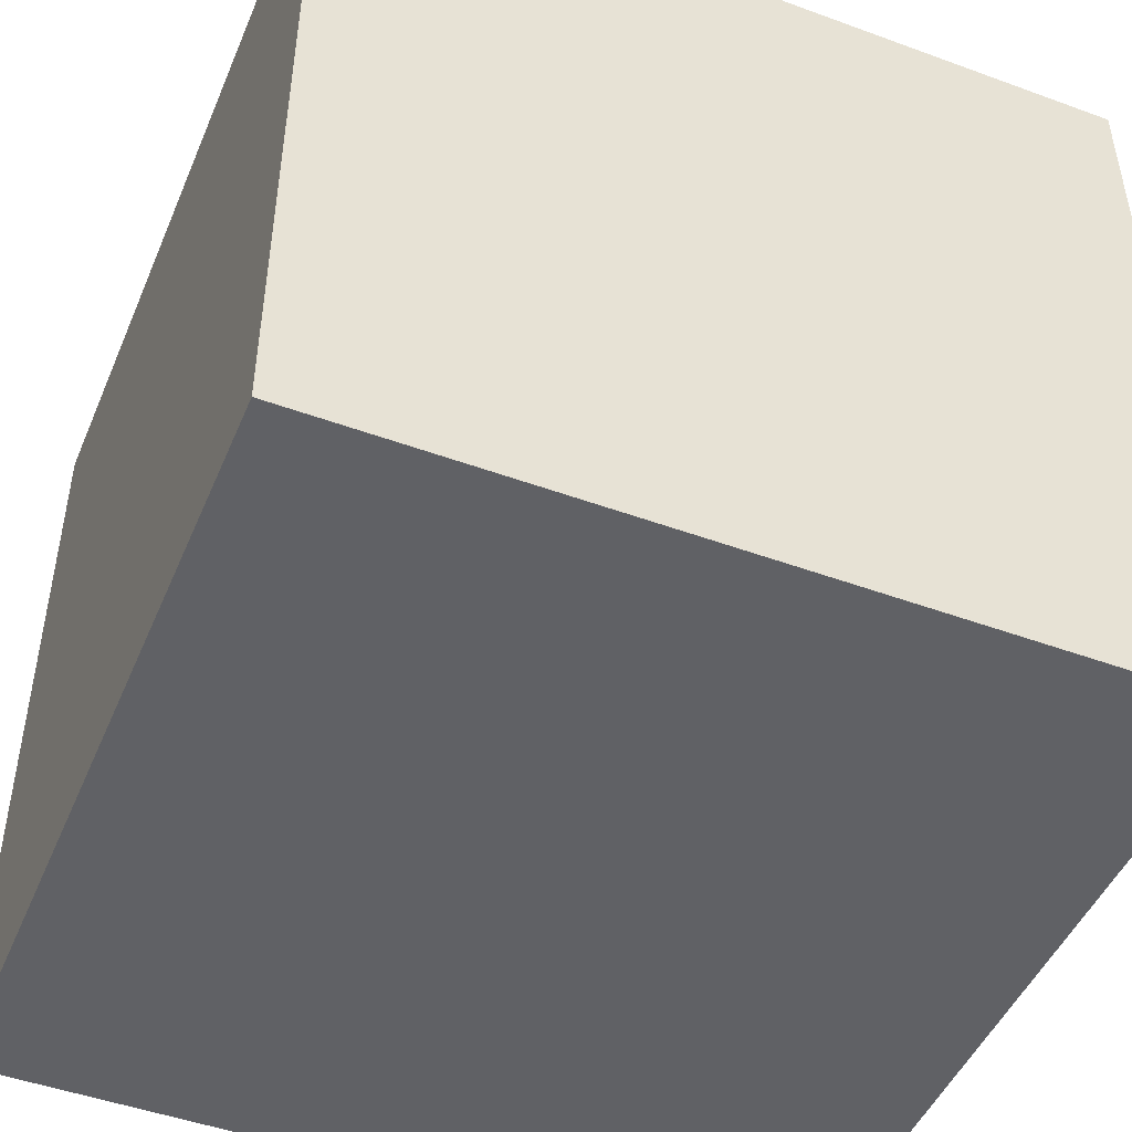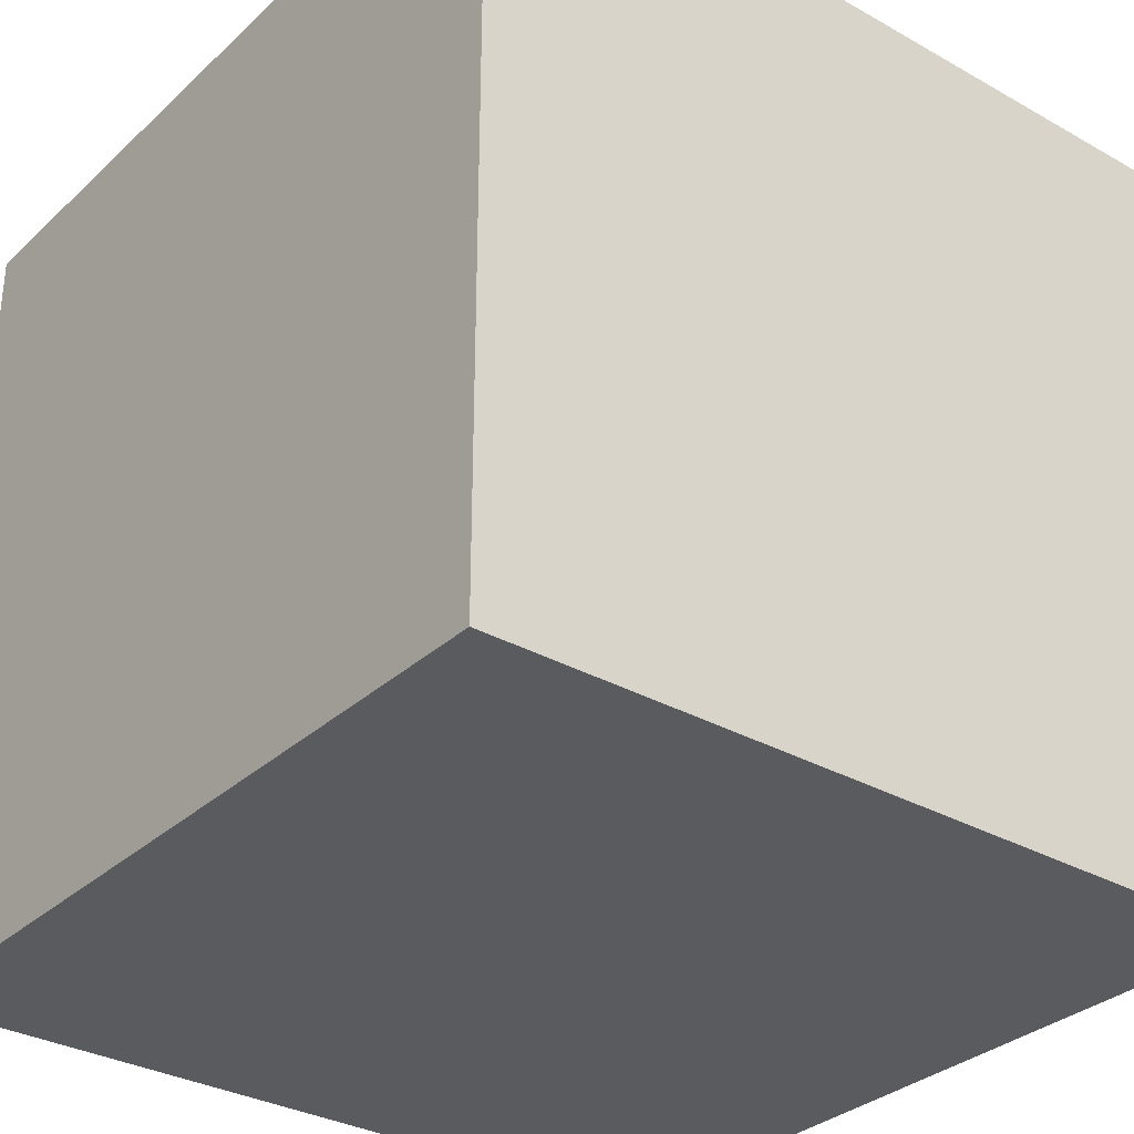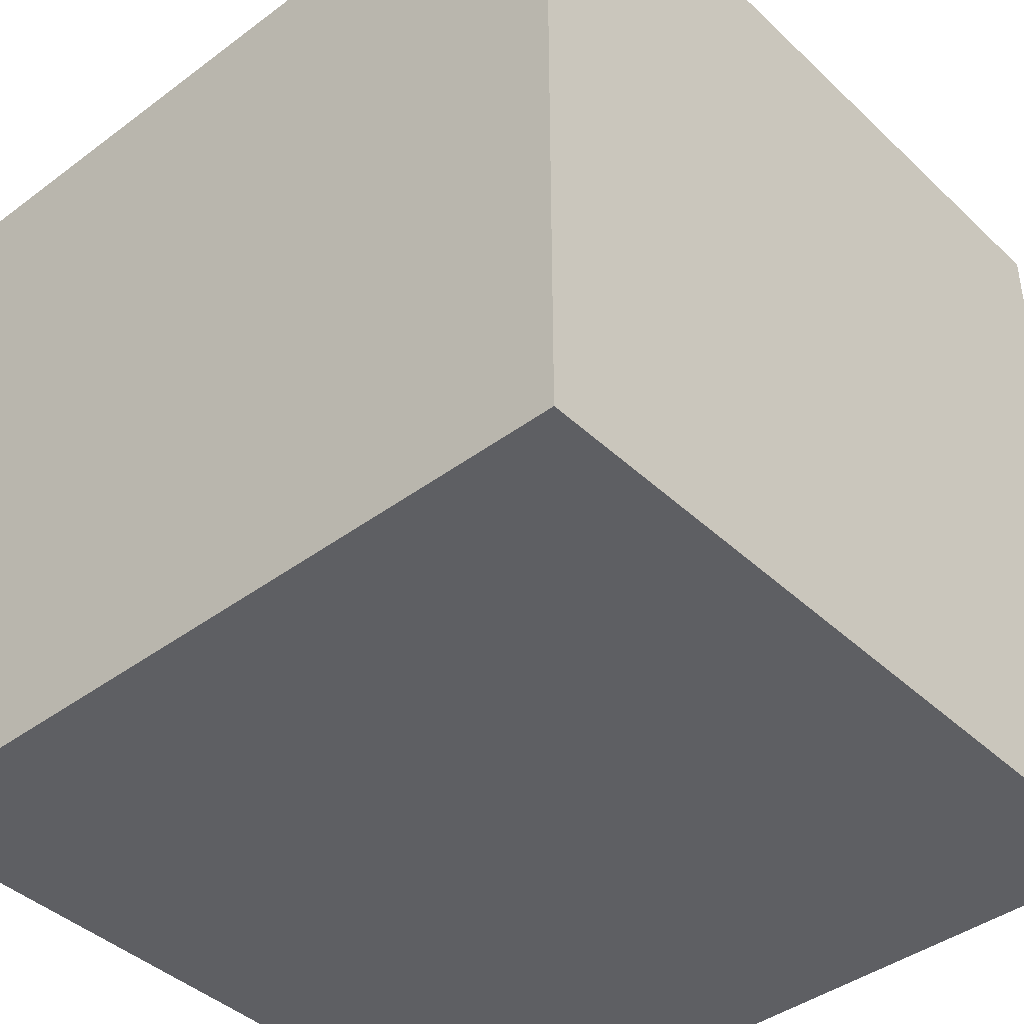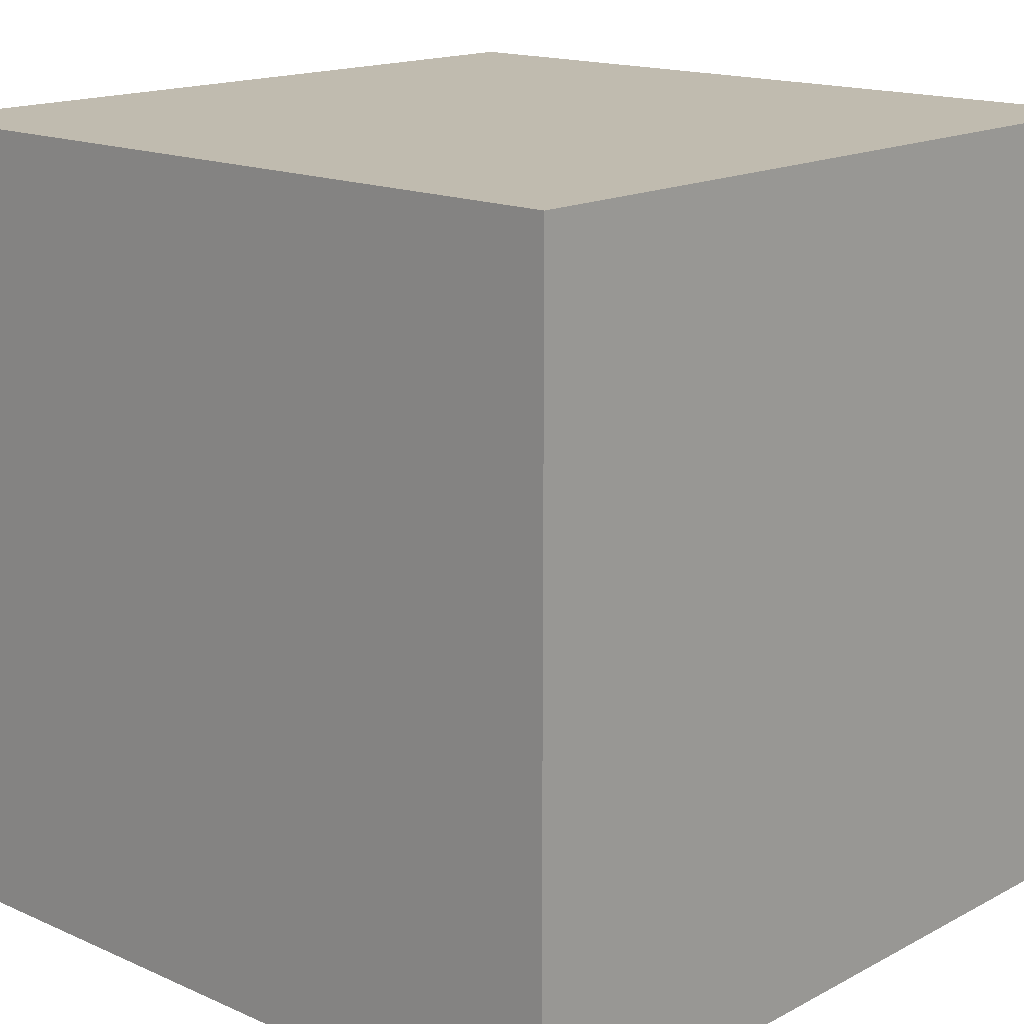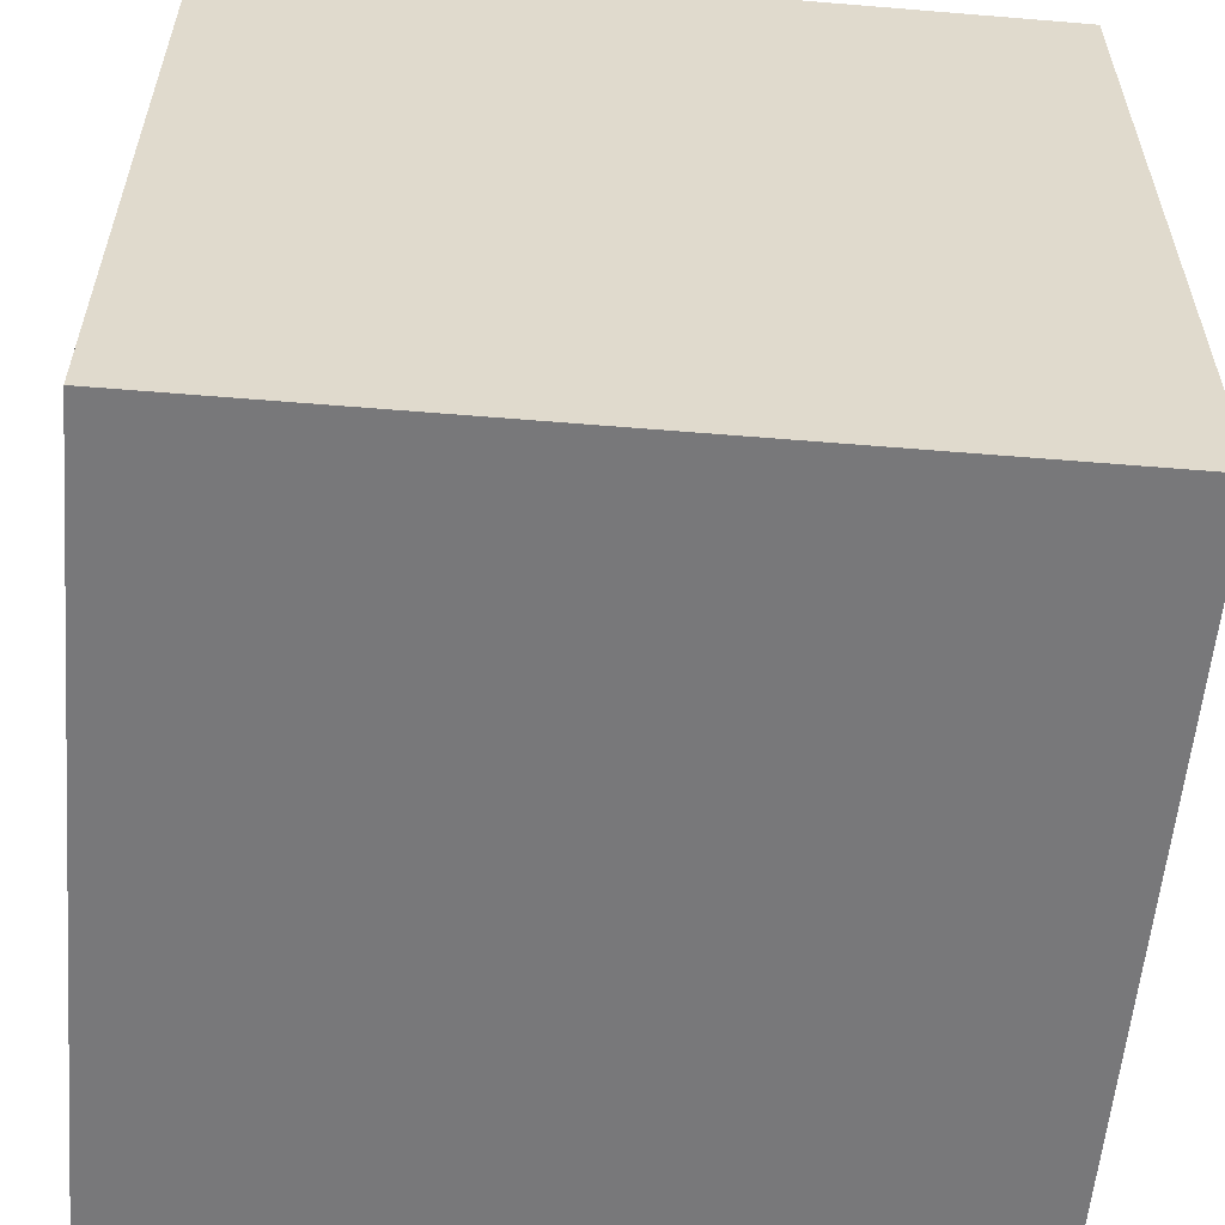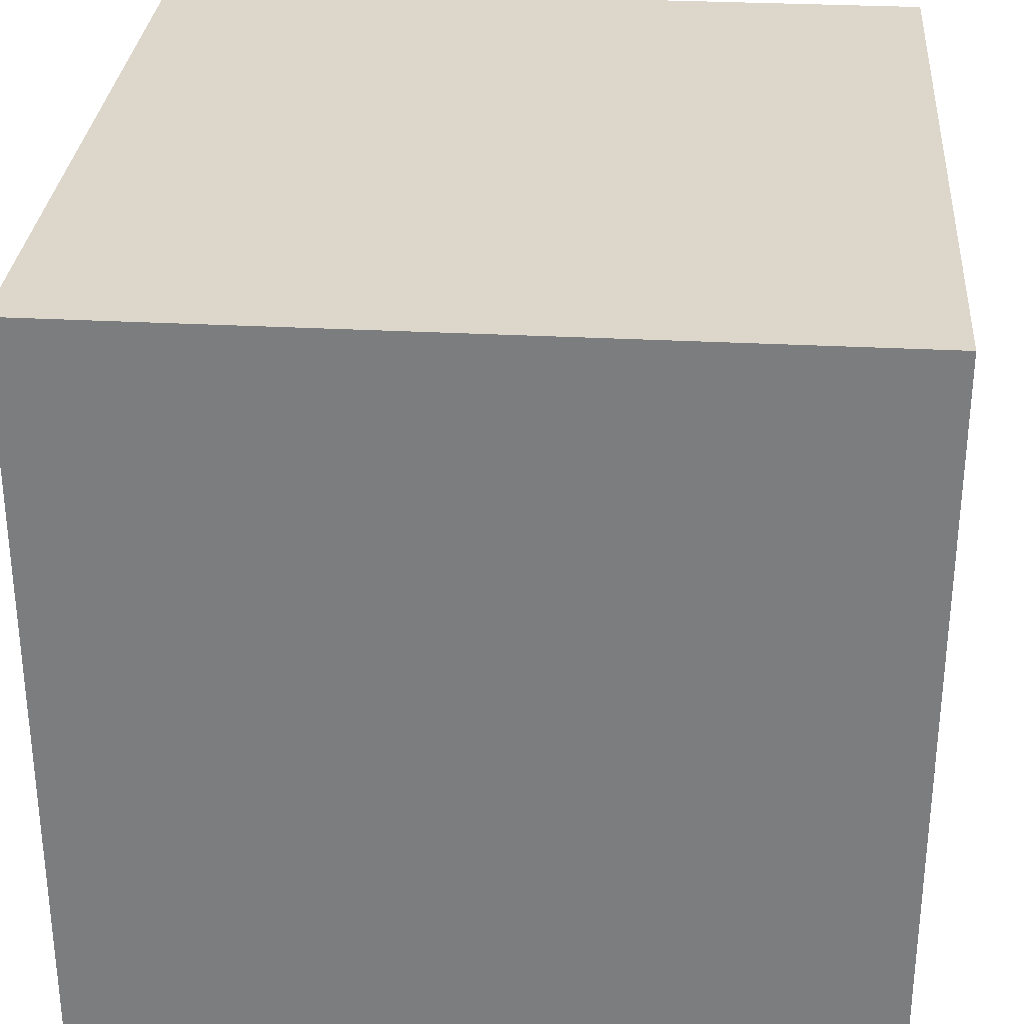
<metadata>
{"format":"obj","ext":"obj","renderer":"f3d","projection":"perspective","resolution":1024,"background":"white","views":[{"elev":-47.7,"azim":157.6,"up":"+Y"},{"elev":-32.1,"azim":-128.3,"up":"+Y"},{"elev":-41.9,"azim":-138.2,"up":"+Z"},{"elev":15.9,"azim":132.5,"up":"+Y"},{"elev":-57.6,"azim":175.1,"up":"+Z"},{"elev":30.4,"azim":-175.6,"up":"+Z"}]}
</metadata>
<code>
o Cube
v -2 2 2
v -2 -2 2
v -2 2 -2
v -2 -2 -2
v 2 2 2
v 2 -2 2
v 2 2 -2
v 2 -2 -2
f 5 3 1
f 3 8 4
f 7 6 8
f 2 8 6
f 1 4 2
f 5 2 6
f 5 7 3
f 3 7 8
f 7 5 6
f 2 4 8
f 1 3 4
f 5 1 2

</code>
